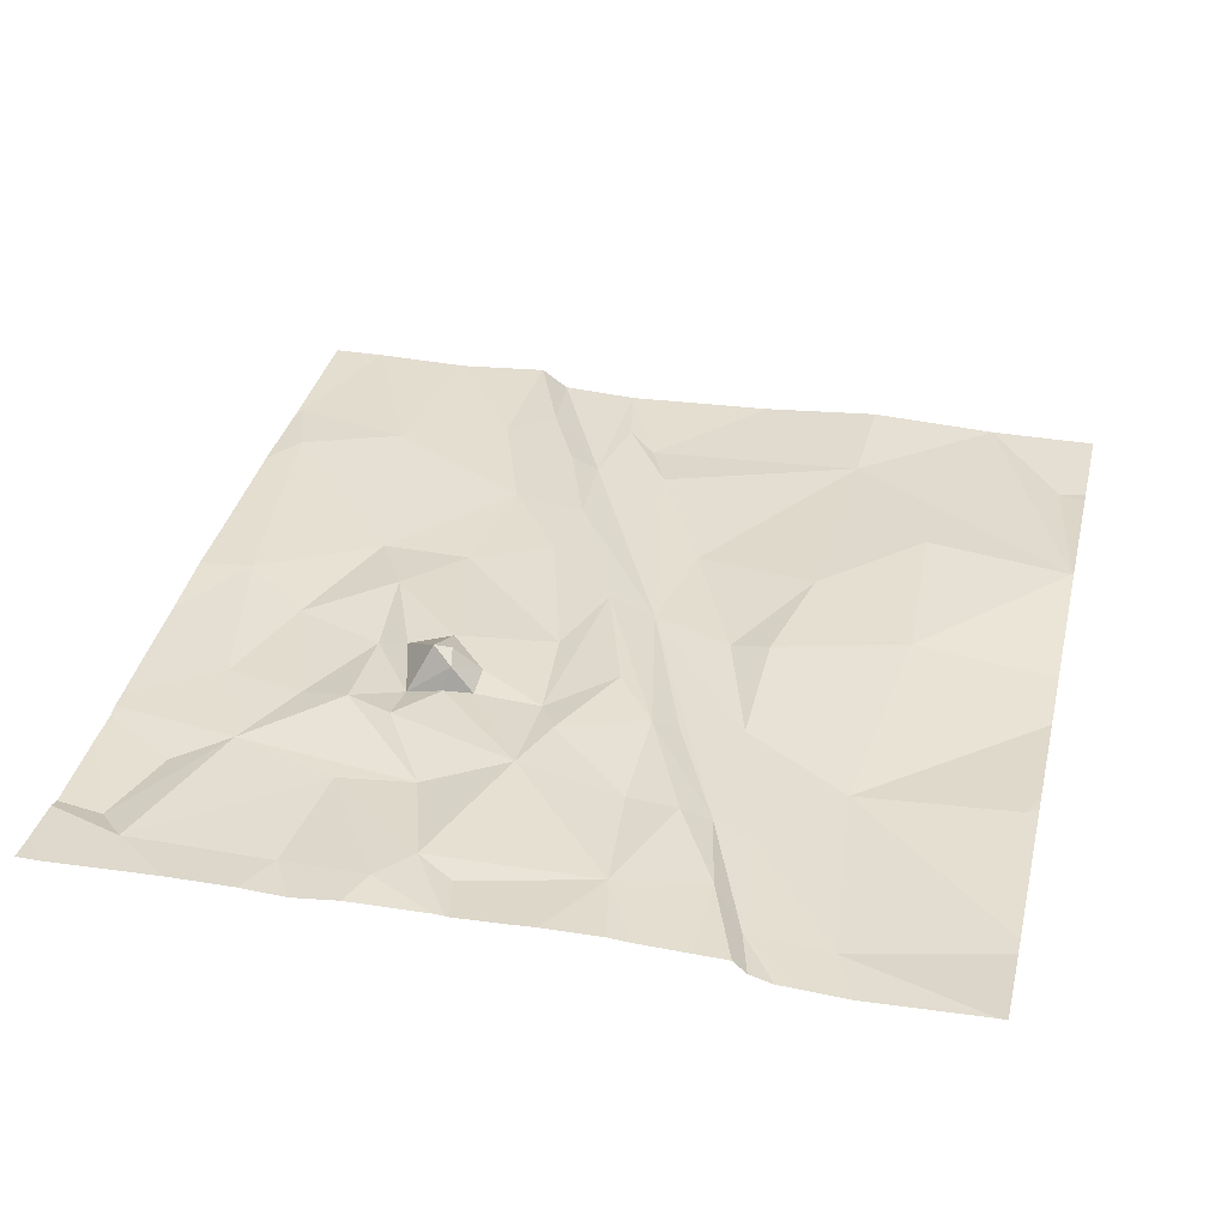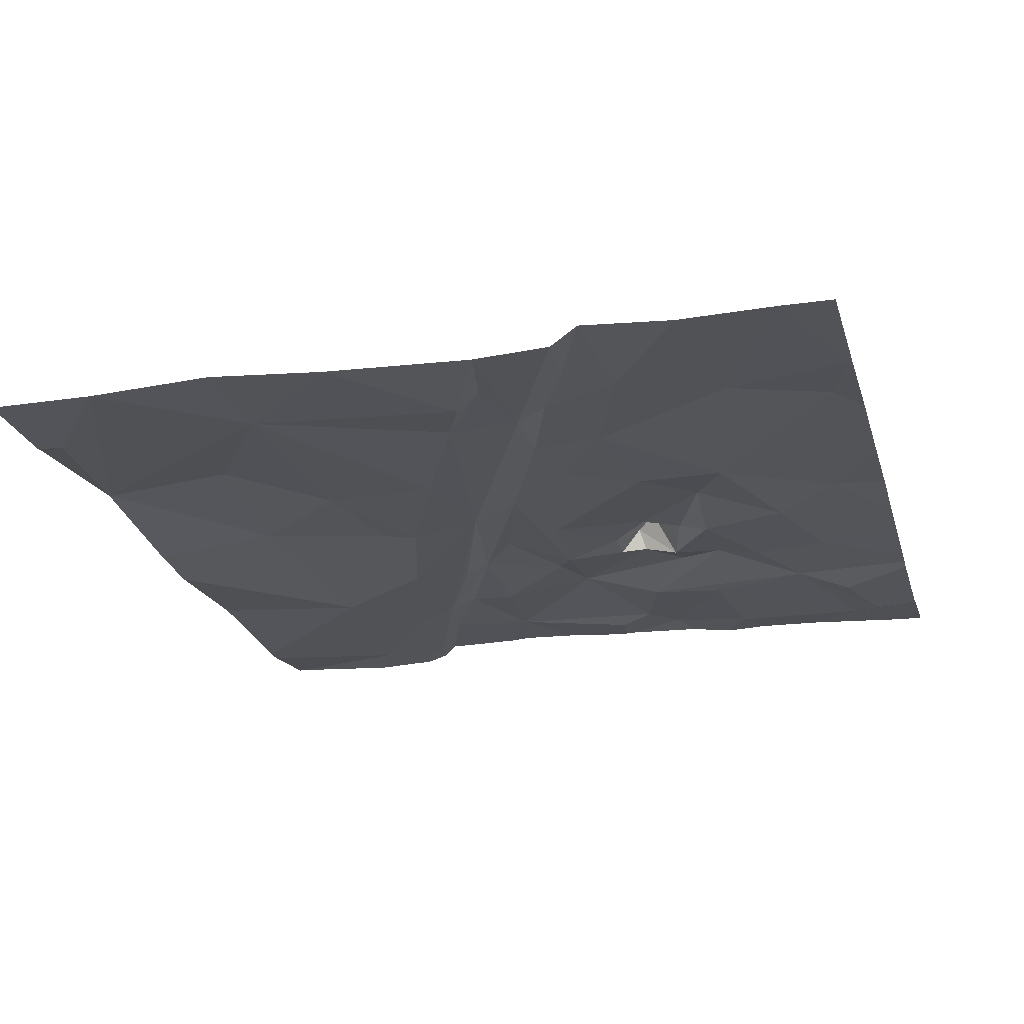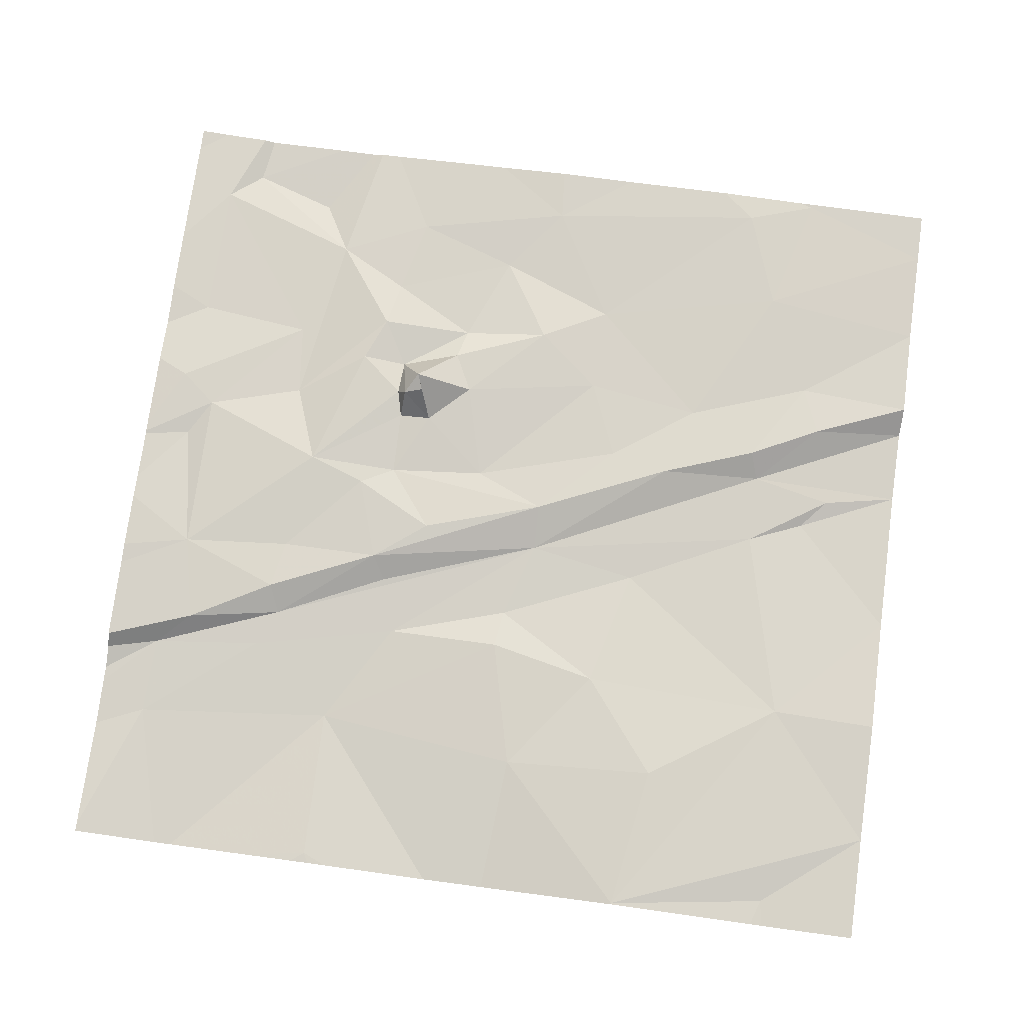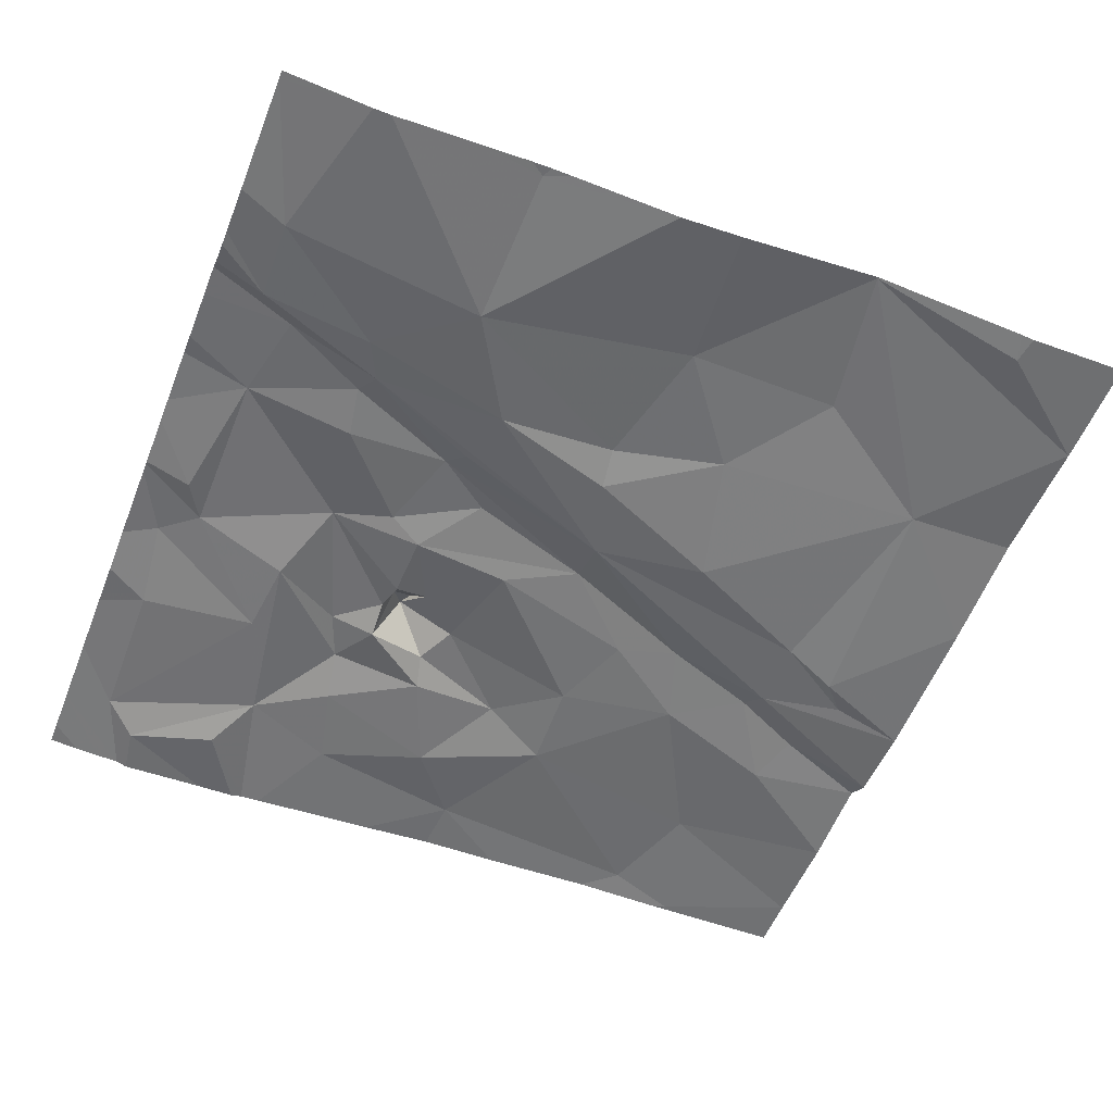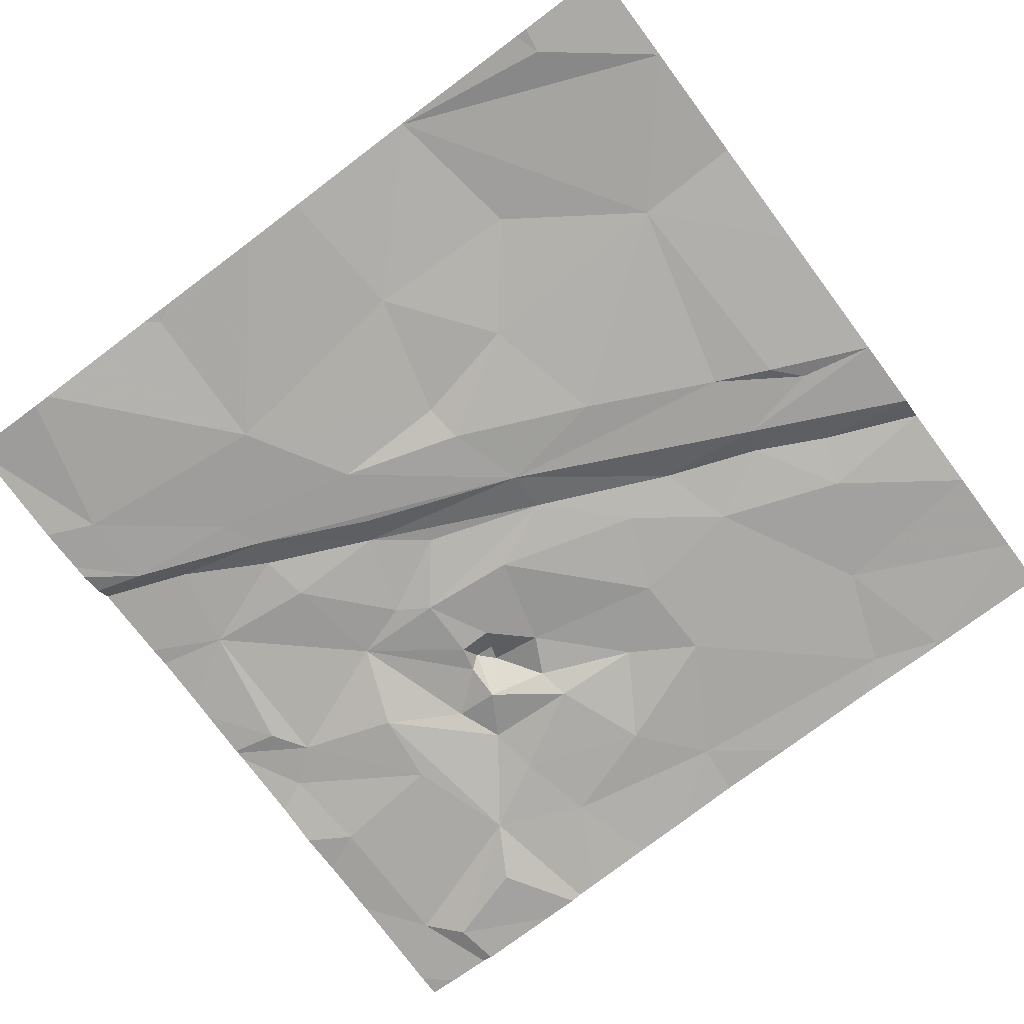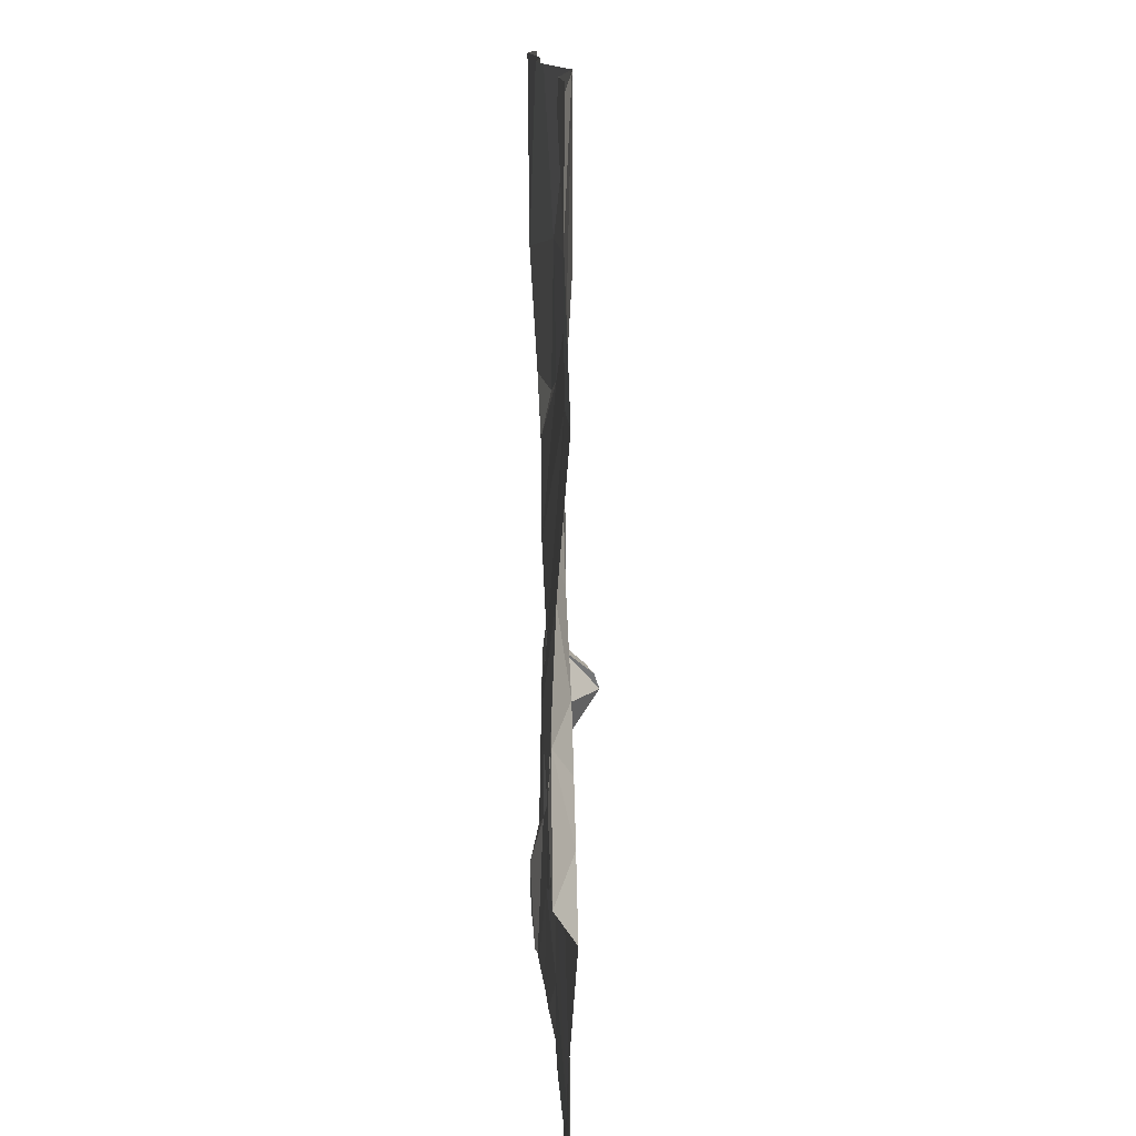
<metadata>
{"format":"obj","ext":"obj","renderer":"f3d","projection":"perspective","resolution":1024,"background":"white","views":[{"elev":35.8,"azim":103.3,"up":"+Z"},{"elev":-22.1,"azim":-74.6,"up":"+Z"},{"elev":76.9,"azim":-172.2,"up":"+Z"},{"elev":-54.6,"azim":158.4,"up":"+Z"},{"elev":-74.6,"azim":-143.2,"up":"+Z"},{"elev":12.0,"azim":-91.2,"up":"+Y"}]}
</metadata>
<code>
v -118.3 237.6 483.3
v -118.3 237.1 483.3
v -117.8 236.1 483.2
v -118.3 236.5 483.2
v -117.8 238 483.2
v -117.8 237.1 483.3
v -118.3 235 483.3
v -117.8 235.4 483.3
v -117.5 234.9 483.3
v -118.3 234.6 483.3
v -118.3 238.1 483.3
v -117.8 238.1 483.2
v -118.3 235.4 483.3
v -117.7 234.3 483.3
v -117.9 235.9 483.2
v -117.8 235.6 483.3
v -118.3 235.5 483.2
v -117.6 235.9 483.2
v -117.5 235.7 483.3
v -118.3 235.9 483.2
v -117.1 238.1 483.3
v -117.6 236.2 483.2
v -117.1 238.1 483.3
v -117.1 235.9 483.3
v -117.2 235.6 483.3
v -117.4 234.4 483.3
v -116.7 235.1 483.3
v -117.1 238.1 483.3
v -116.5 236.4 483.2
v -117 236.5 483.2
v -117.2 237.5 483.3
v -116.8 237 483.3
v -116.4 234.6 483.3
v -116.8 235.8 483.3
v -116.5 236.2 483.3
v -116.5 237.5 483.2
v -116.7 235.5 483.3
v -116.3 236.9 483.2
v -116.4 235.2 483.3
v -116.4 236.7 483.2
v -116.1 234.9 483.2
v -116.1 236 483.3
v -116.4 238.1 483.2
v -115.7 236.1 483.3
v -115.6 236.5 483.3
v -115.9 236.4 483.3
v -116 235.3 483.2
v -115.9 235.4 483.3
v -116 235.6 483.3
v -116.1 238.1 483.2
v -115.8 236.9 483.2
v -115.5 237.4 483.2
v -115.7 235.6 483.4
v -115.8 235.8 483.3
v -115.7 236.6 483.2
v -115.3 236.1 483.3
v -115.7 235.8 483.3
v -115.7 234.7 483.2
v -115.4 235.5 483.3
v -115.7 235.5 483.3
v -115.6 235.7 483.3
v -115.7 235.7 483.4
v -115.2 236.9 483.2
v -115.5 236.2 483.3
v -115.2 236.5 483.3
v -115.5 235.3 483.3
v -115.8 235.7 483.4
v -115.6 235.1 483.2
v -115.1 237.1 483.2
v -115.2 234.9 483.2
v -115.5 238.1 483.2
v -115.6 238.1 483.2
v -115.1 236.8 483.3
v -115.1 235.7 483.2
v -115.1 234.6 483.2
v -115.1 235.4 483.2
v -114.8 237 483.3
v -114.7 236.6 483.3
v -114.6 234.7 483.2
v -114.7 235.8 483.3
v -114.6 237.1 483.2
v -114.6 236 483.2
v -114.5 235.7 483.3
v -114.6 237.5 483.2
v -114.7 234.5 483.2
v -117.8 238.1 483.2
v -117.7 234.3 483.3
v -116.3 234.3 483.3
v -115.4 234.3 483.2
v -114.6 235.3 483.2
v -117.6 234.3 483.3
v -115.4 234.3 483.2
v -115.8 234.3 483.2
v -116 234.3 483.2
v -116.7 234.3 483.3
v -117.2 234.3 483.3
v -118.3 234.3 483.3
v -117.7 234.3 483.3
v -117.7 234.3 483.3
v -114.4 235.6 483.3
v -114.4 235.4 483.2
v -114.4 237 483.3
v -114.4 236.8 483.3
v -114.4 236.7 483.3
v -114.4 237.1 483.3
v -114.4 236.3 483.3
v -114.4 236.1 483.3
v -114.4 236 483.3
v -114.4 236 483.3
v -114.4 236.4 483.3
v -114.4 237.4 483.2
v -114.4 237.6 483.2
v -114.4 237.3 483.2
v -114.4 237.2 483.2
v -114.4 234.9 483.2
v -114.4 235.2 483.2
v -114.4 234.6 483.2
v -117.9 238.1 483.2
v -114.4 234.4 483.2
v -114.4 238.1 483.2
v -115.3 234.3 483.2
v -115.1 234.3 483.2
v -114.8 234.3 483.2
v -114.5 234.3 483.2
v -114.7 234.3 483.2
v -114.6 234.3 483.2
v -114.4 234.3 483.2
v -115.5 238.1 483.2
v -115.5 238.1 483.2
v -115.2 238.1 483.2
v -114.8 238.1 483.2
v -114.8 238.1 483.2
v -114.5 238.1 483.2
v -114.4 238.1 483.2
f 6 2 4
f 8 16 13
f 9 8 7
f 7 10 9
f 99 10 97
f 13 16 17
f 132 84 120
f 8 13 7
f 18 15 20
f 20 17 18
f 16 18 17
f 11 5 118
f 3 4 20
f 3 20 15
f 1 2 6
f 4 3 6
f 14 9 10
f 22 3 15
f 18 22 15
f 131 52 84
f 19 16 8
f 3 22 6
f 5 1 23
f 6 23 1
f 24 18 19
f 25 8 9
f 26 9 14
f 8 25 19
f 19 25 24
f 16 19 18
f 27 25 9
f 29 18 24
f 29 22 18
f 22 30 6
f 86 23 21
f 32 31 6
f 27 9 26
f 26 14 91
f 31 23 6
f 35 24 34
f 33 26 96
f 6 30 32
f 35 29 24
f 31 32 36
f 34 24 25
f 29 30 22
f 23 31 36
f 33 27 26
f 25 37 34
f 41 39 27
f 25 27 37
f 34 37 42
f 28 36 43
f 32 38 36
f 40 38 32
f 33 41 27
f 35 34 42
f 130 71 52
f 39 37 27
f 29 40 30
f 32 30 40
f 35 42 44
f 46 45 35
f 47 48 39
f 48 49 39
f 29 35 45
f 49 37 39
f 39 41 47
f 51 38 40
f 44 46 35
f 40 29 51
f 42 37 49
f 36 38 52
f 43 52 50
f 54 42 49
f 45 55 29
f 56 44 57
f 129 71 130
f 49 53 54
f 61 57 62
f 60 53 48
f 66 60 47
f 48 53 49
f 53 67 54
f 42 54 44
f 44 64 46
f 70 68 58
f 56 57 61
f 54 57 44
f 61 62 60
f 53 60 62
f 60 59 61
f 62 57 54
f 45 46 64
f 62 67 53
f 29 55 63
f 68 41 58
f 63 55 45
f 69 51 63
f 51 29 63
f 47 41 68
f 58 33 94
f 41 33 58
f 52 38 51
f 50 71 72
f 54 67 62
f 48 47 60
f 68 66 47
f 65 64 56
f 45 73 63
f 61 59 56
f 60 66 59
f 70 76 74
f 74 56 59
f 66 68 70
f 70 74 66
f 64 65 45
f 51 69 52
f 70 58 92
f 65 73 45
f 56 64 44
f 75 70 89
f 59 66 74
f 79 76 70
f 74 76 80
f 56 80 78
f 69 84 52
f 73 65 78
f 78 77 73
f 80 82 78
f 78 65 56
f 81 69 63
f 77 81 63
f 83 80 76
f 70 75 85
f 85 75 121
f 85 79 70
f 56 74 80
f 63 73 77
f 130 52 131
f 100 90 101
f 102 78 103
f 128 71 129
f 124 119 117
f 69 81 84
f 80 83 108
f 107 80 109
f 78 82 106
f 84 81 111
f 72 71 128
f 81 77 105
f 123 85 122
f 90 76 79
f 90 79 115
f 90 83 76
f 122 85 121
f 124 117 126
f 79 85 123
f 132 120 133
f 50 52 71
f 131 84 132
f 121 75 89
f 89 70 92
f 100 83 90
f 43 36 52
f 92 58 93
f 101 90 116
f 102 77 78
f 93 58 94
f 103 78 104
f 28 23 36
f 104 78 110
f 105 77 102
f 94 33 88
f 106 82 107
f 88 33 95
f 107 82 80
f 21 23 28
f 108 83 100
f 109 80 108
f 95 33 96
f 110 78 106
f 96 26 91
f 111 81 113
f 112 84 111
f 118 5 12
f 91 14 87
f 113 81 114
f 114 81 105
f 87 14 98
f 115 79 117
f 116 90 115
f 11 1 5
f 98 14 99
f 117 79 125
f 12 5 86
f 86 5 23
f 99 14 10
f 120 84 112
f 125 79 123
f 126 117 125
f 127 119 124
f 133 120 134

</code>
